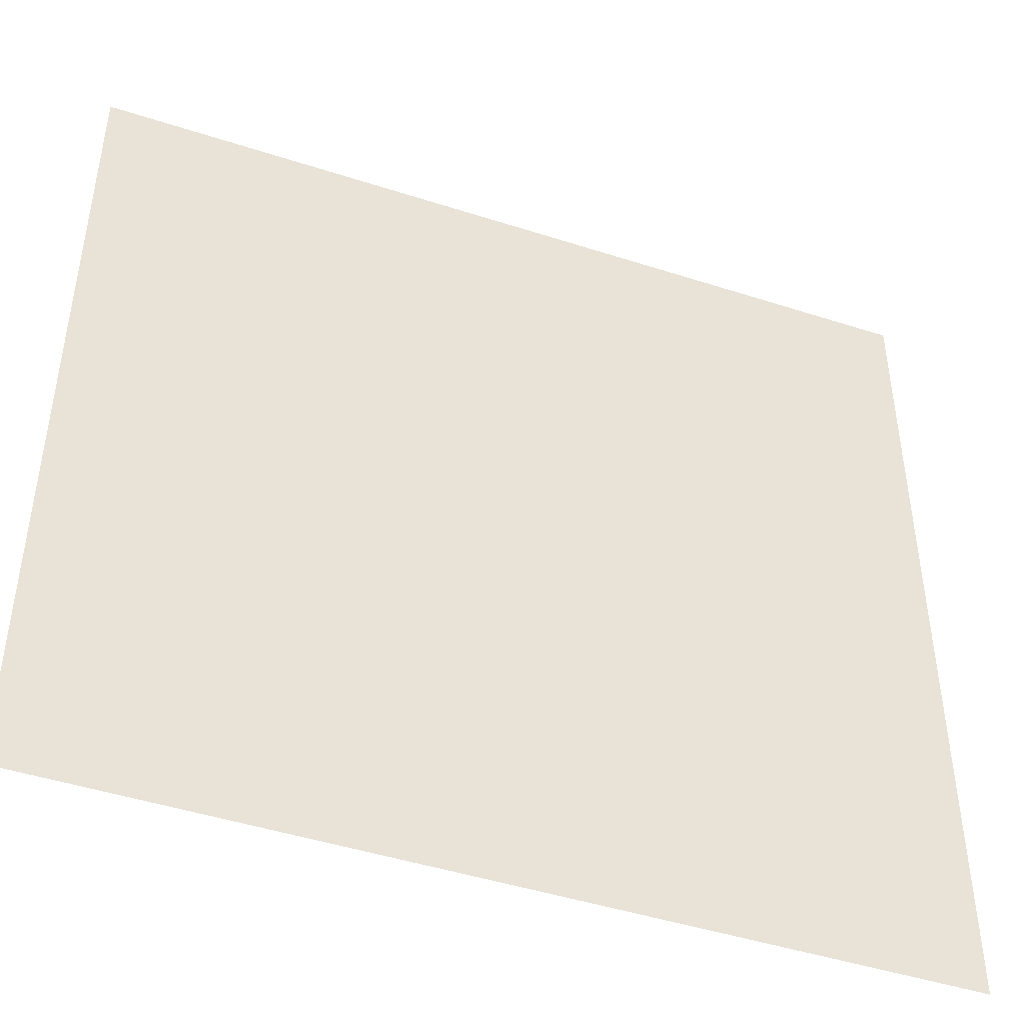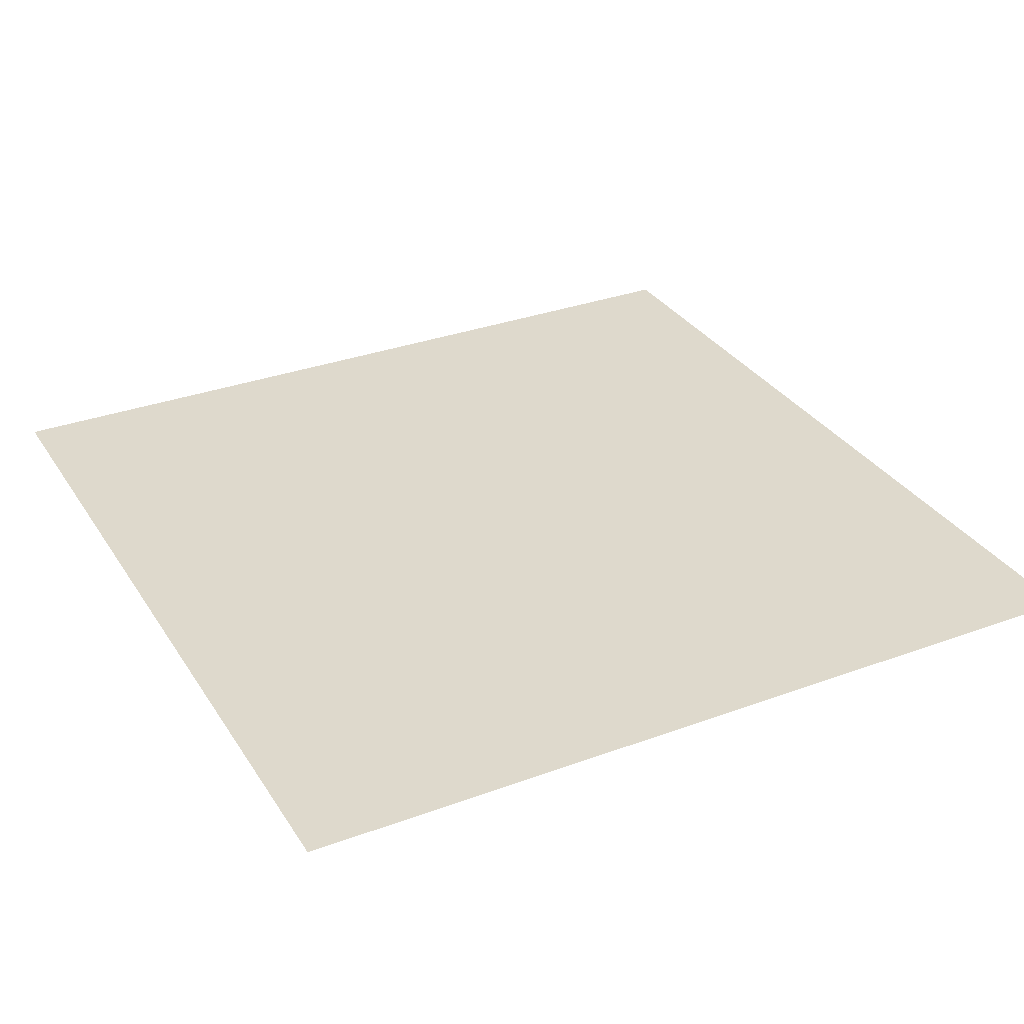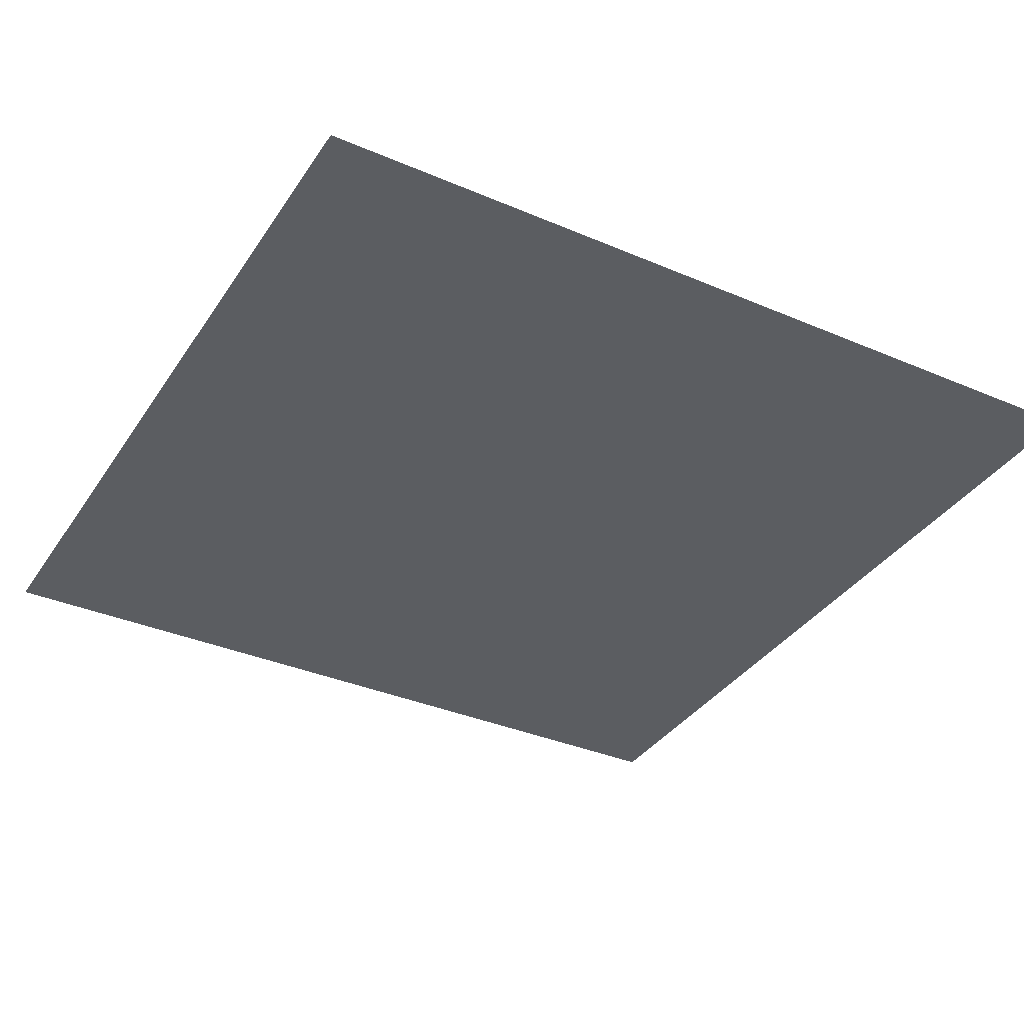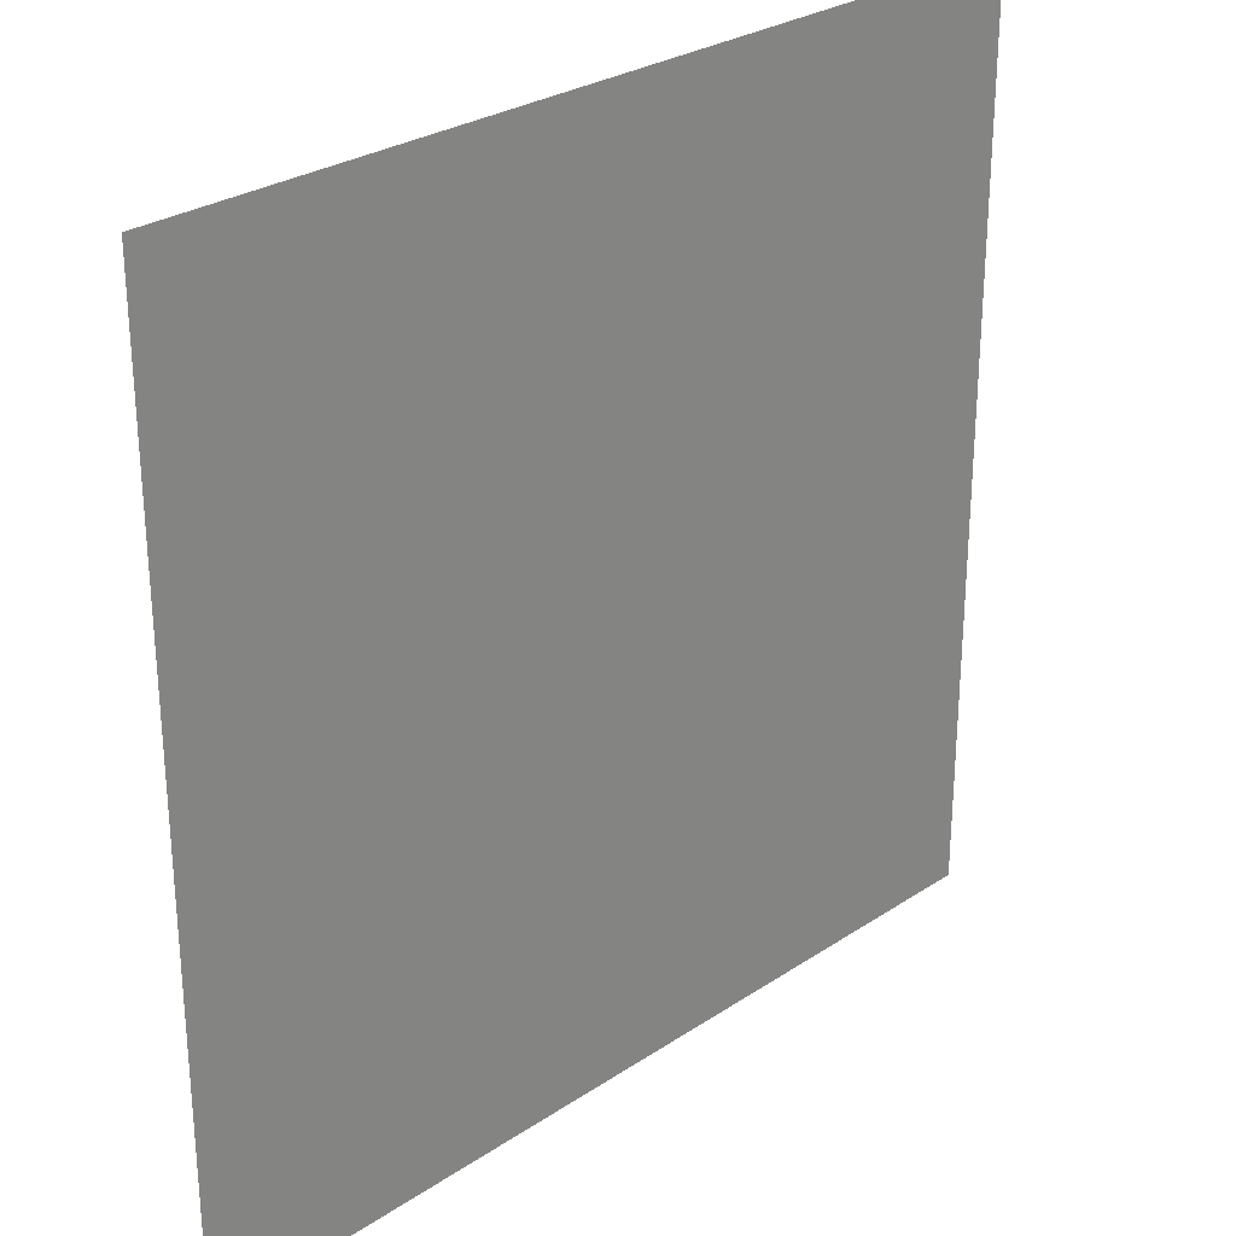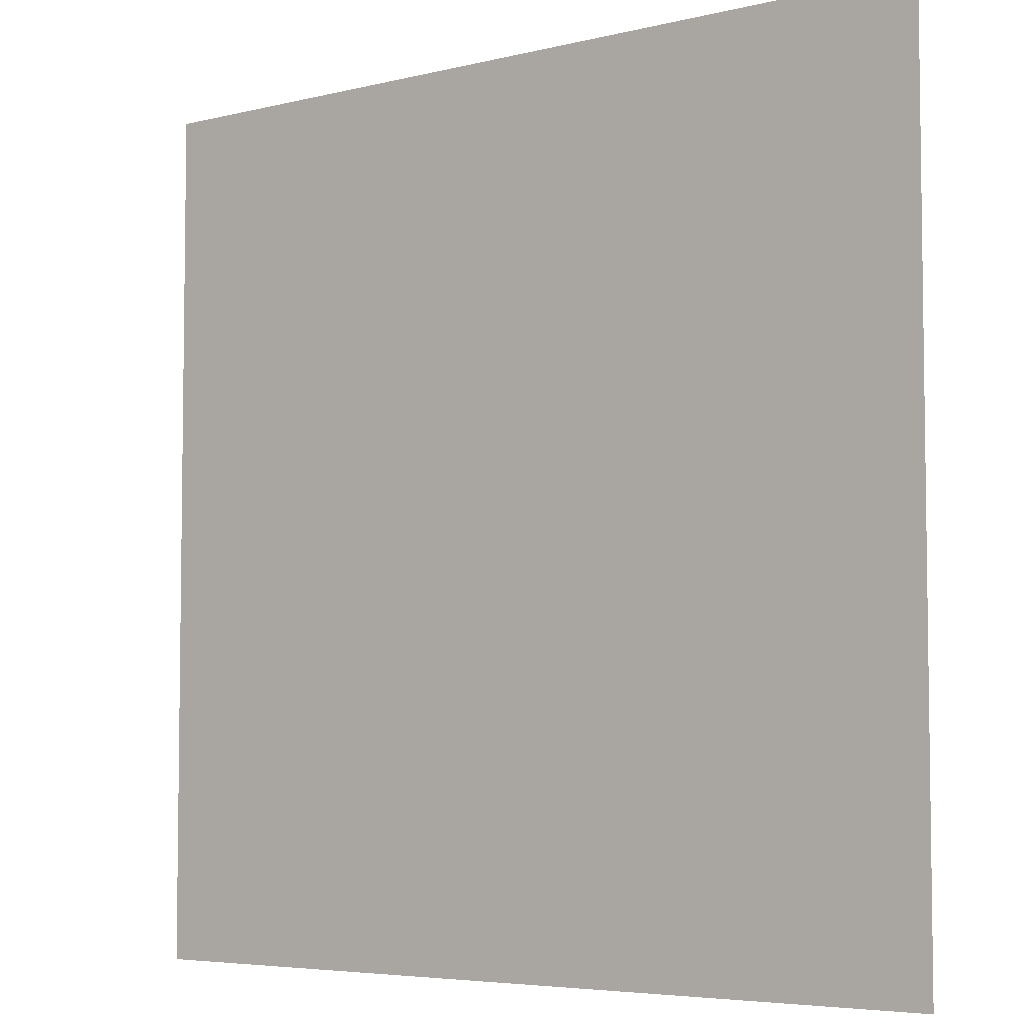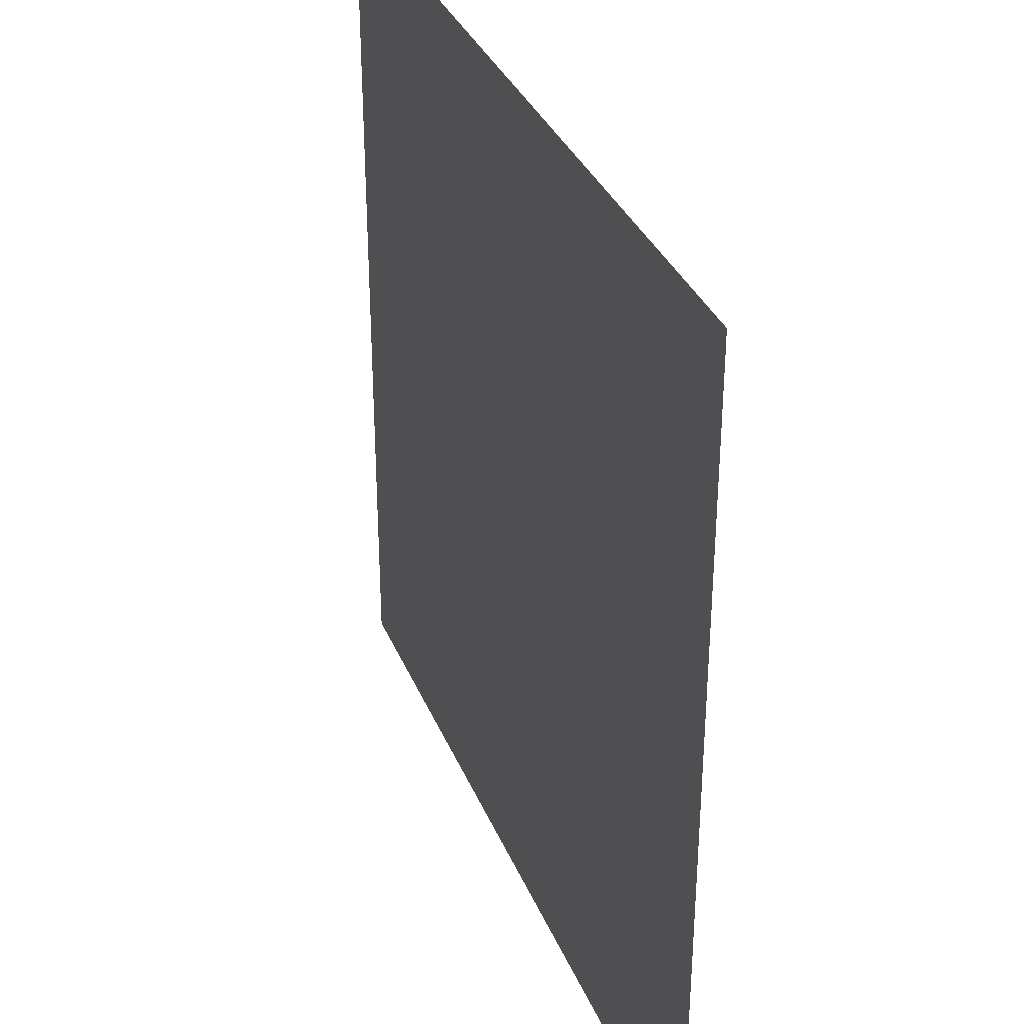
<metadata>
{"format":"obj","ext":"obj","renderer":"f3d","projection":"perspective","resolution":1024,"background":"white","views":[{"elev":-45.9,"azim":-20.4,"up":"+Y"},{"elev":31.9,"azim":-117.4,"up":"+Z"},{"elev":-35.8,"azim":60.7,"up":"+Z"},{"elev":28.1,"azim":-45.1,"up":"+Y"},{"elev":-5.2,"azim":37.9,"up":"+Y"},{"elev":34.3,"azim":69.6,"up":"+Y"}]}
</metadata>
<code>
g pb_Mesh245262
v -0.5 -0.5 0.5
v -0.5 0.5 0.5
v 0.5 0.5 0.5
v 0.5 -0.5 0.5
g pb_Mesh245262_0
f 3 2 1
f 4 3 1

</code>
